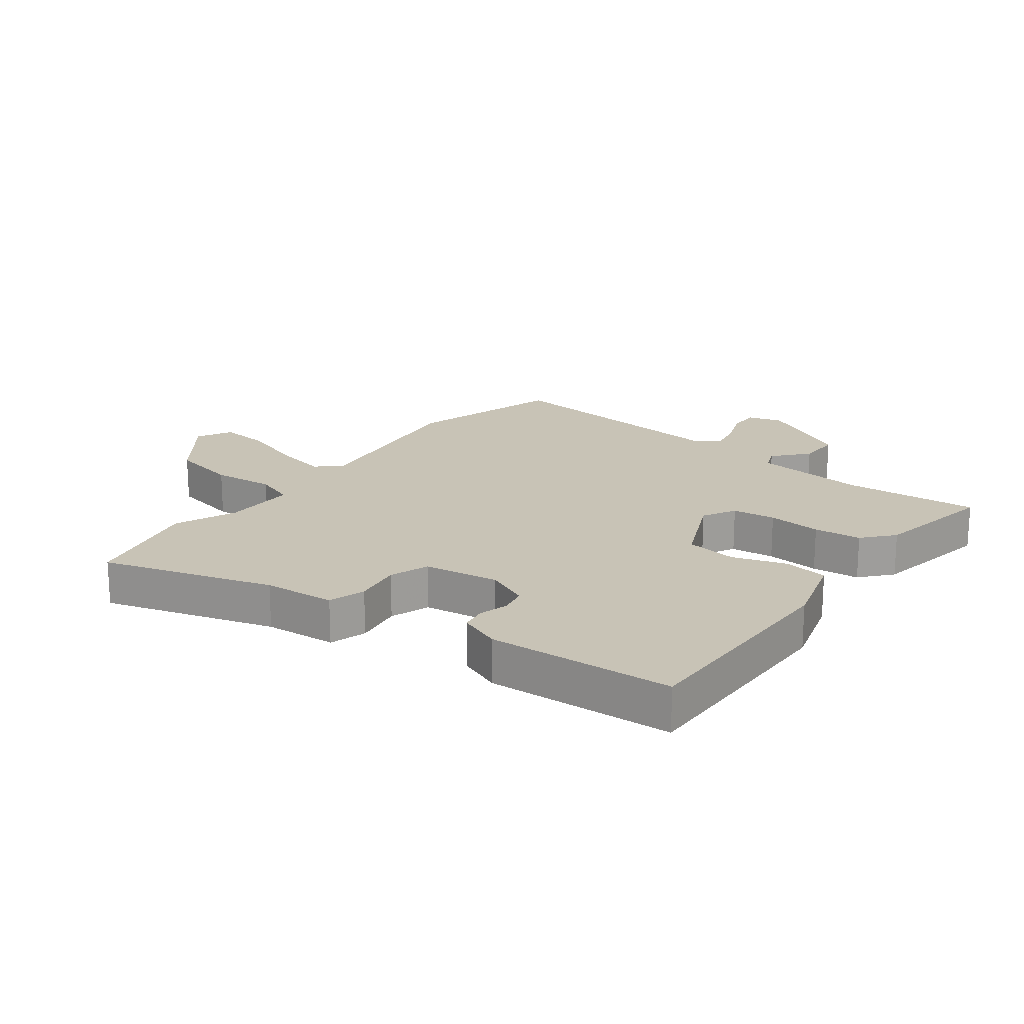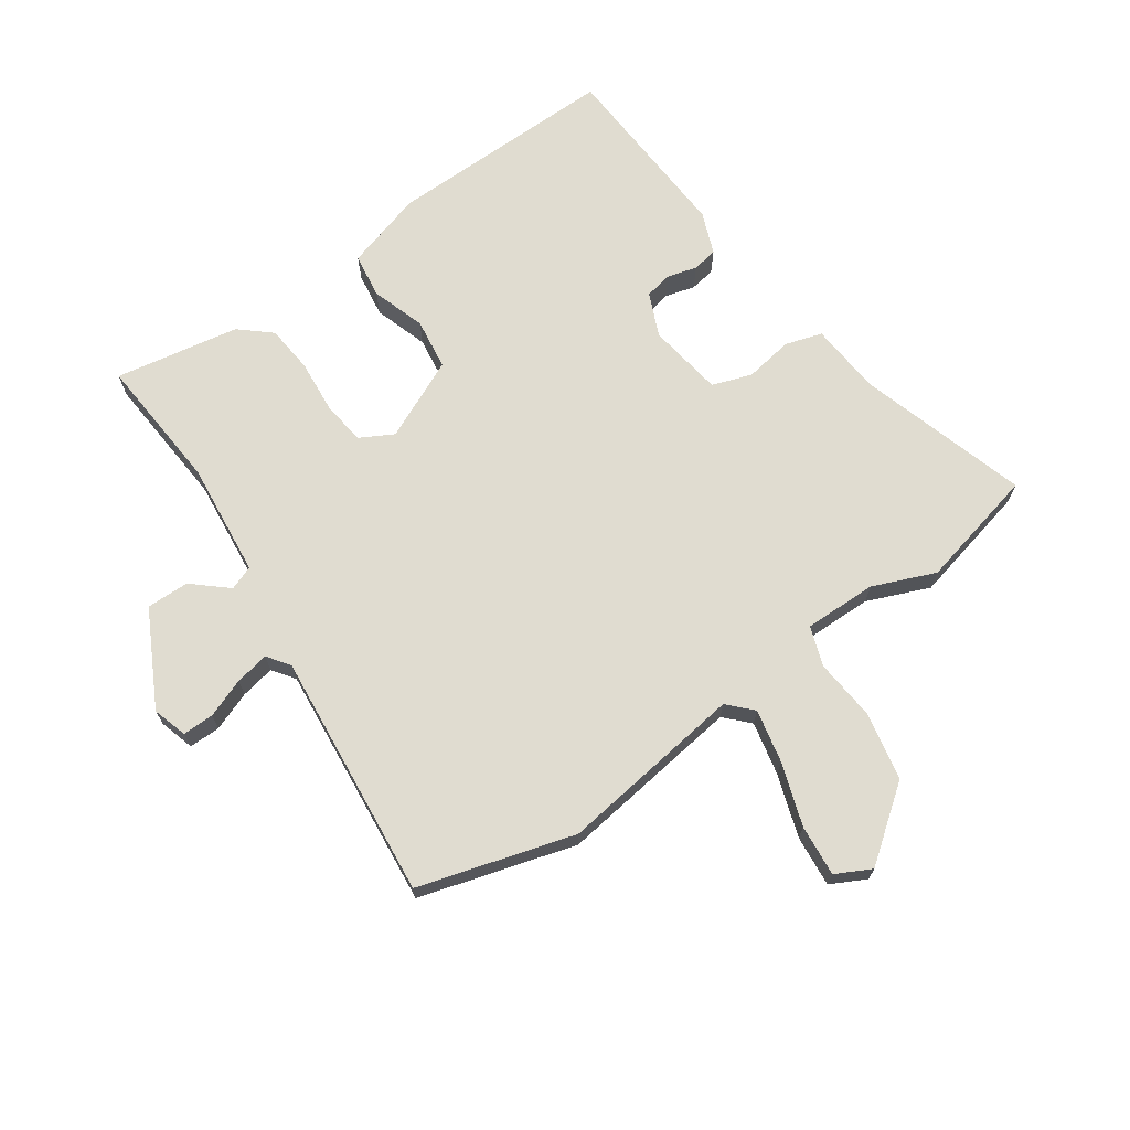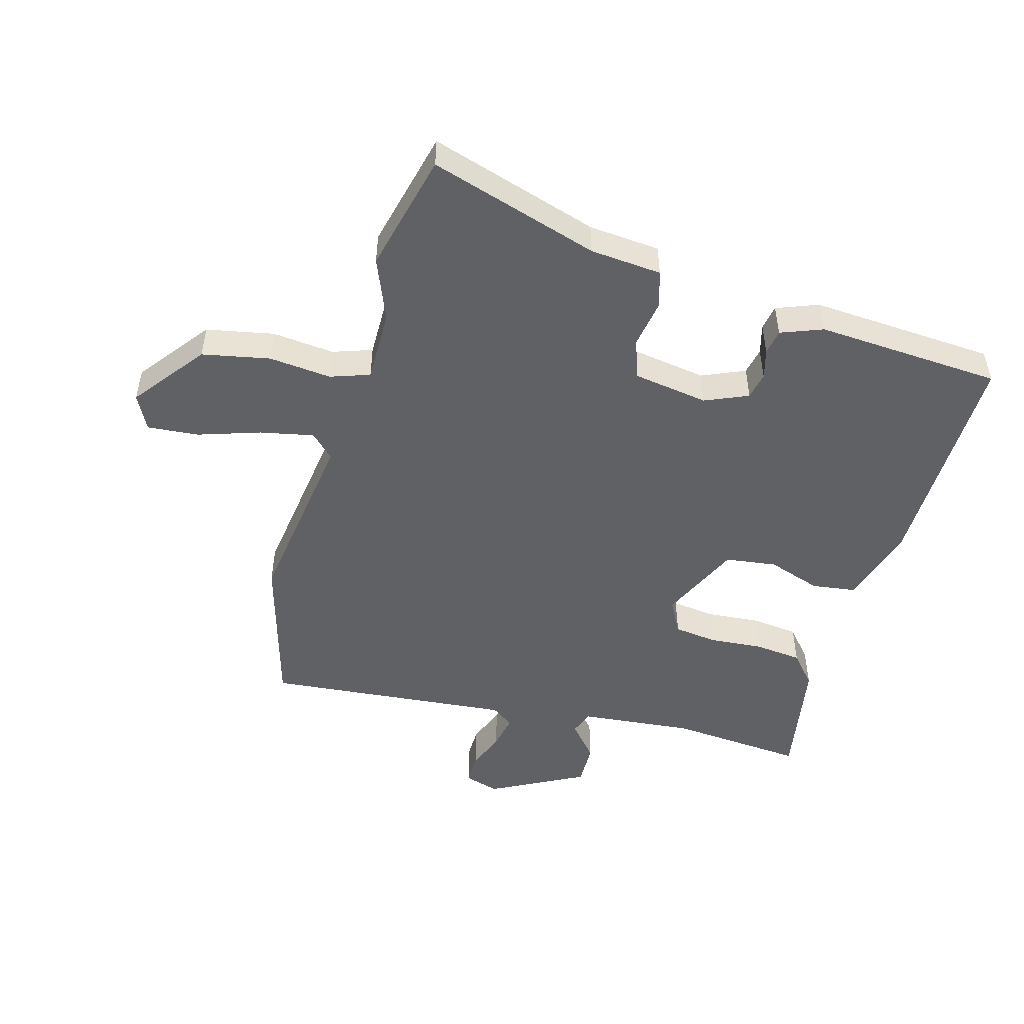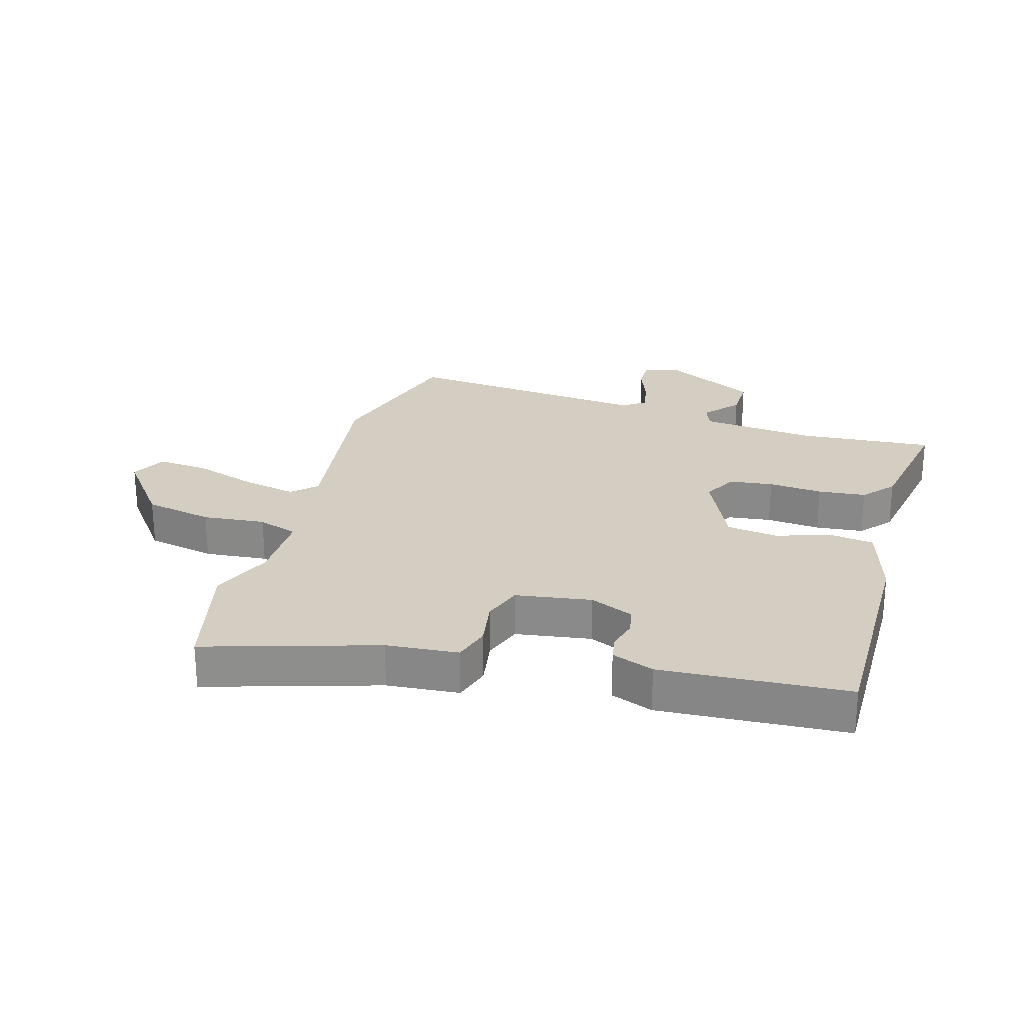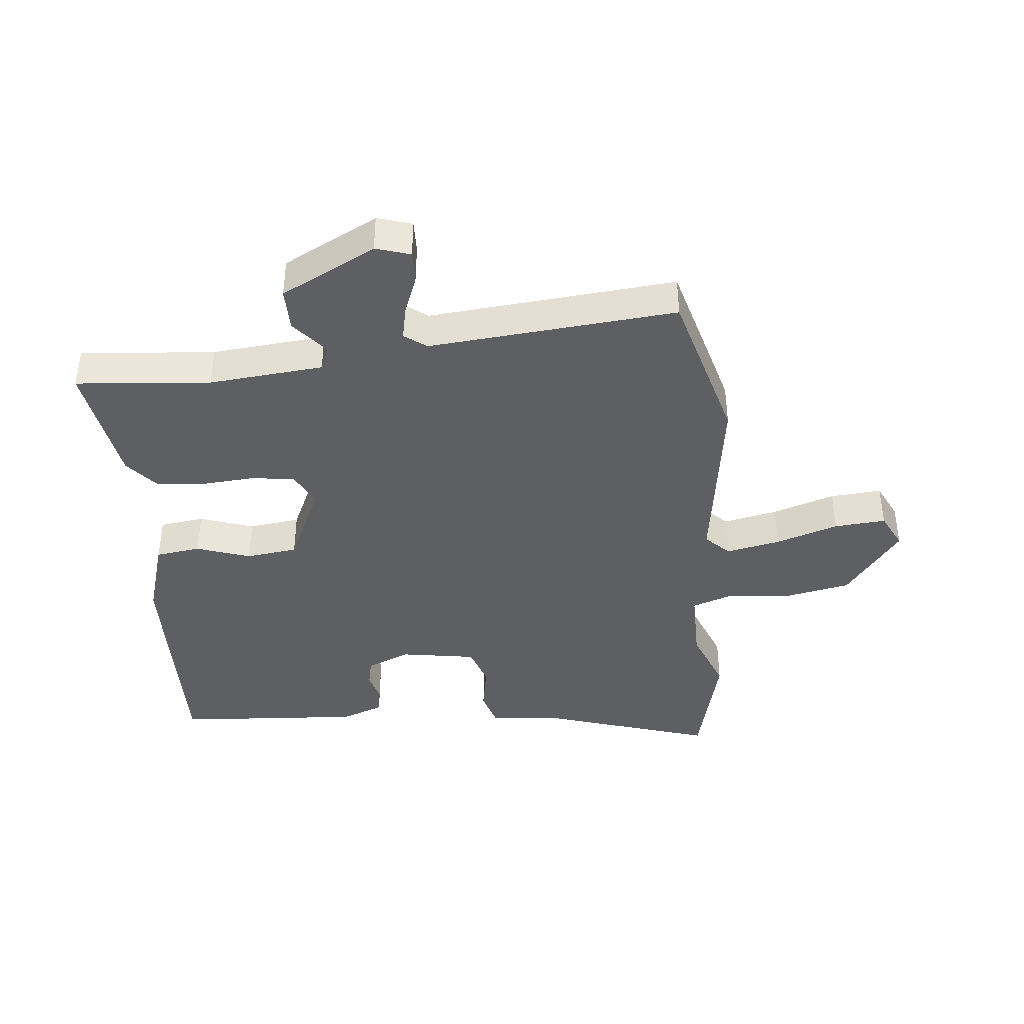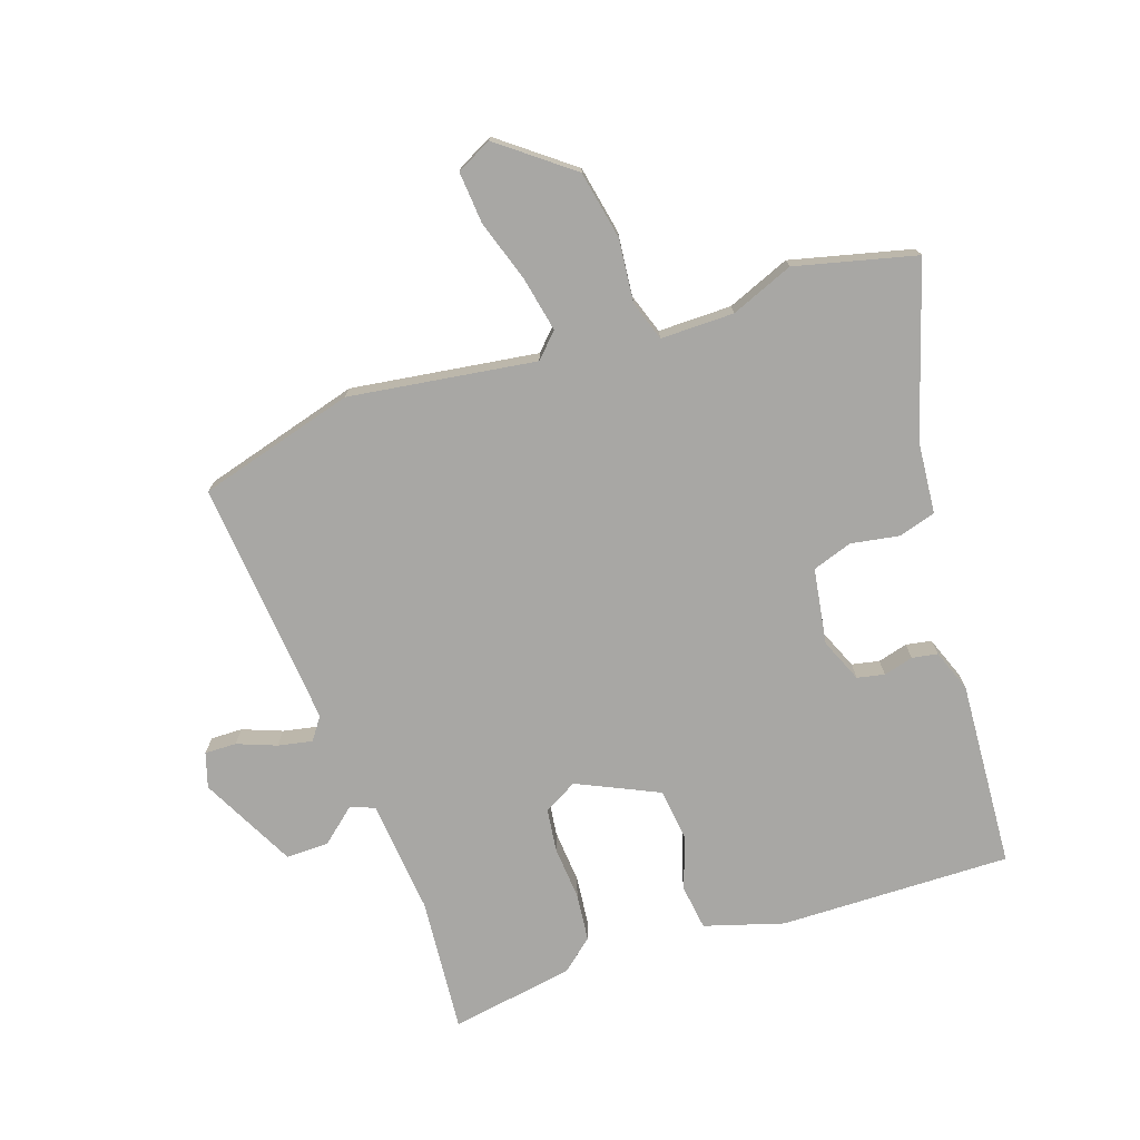
<metadata>
{"format":"obj","ext":"obj","renderer":"f3d","projection":"perspective","resolution":1024,"background":"white","views":[{"elev":19.5,"azim":-52.5,"up":"+Y"},{"elev":69.6,"azim":145.5,"up":"+Y"},{"elev":-49.9,"azim":-105.6,"up":"+Y"},{"elev":25.3,"azim":-73.7,"up":"+Y"},{"elev":-41.1,"azim":95.3,"up":"+Y"},{"elev":-74.6,"azim":-161.4,"up":"+Y"}]}
</metadata>
<code>
v 0.568 0.07 -0.481
v 0.316 0.07 -0.553
v 0.016 0.07 -0.511
v -0.021 0.07 -0.549
v -0.003 0.07 -0.636
v 0.03 0.07 -0.737
v 0.037 0.07 -0.82
v -0.02 0.07 -0.849
v -0.136 0.07 -0.76
v -0.158 0.07 -0.65
v -0.148 0.07 -0.549
v -0.17 0.07 -0.485
v -0.288 0.07 -0.486
v -0.389 0.07 -0.527
v -0.583 0.07 -0.48
v -0.498 0.07 -0.205
v -0.488 0.07 -0.089
v -0.428 0.07 -0.071
v -0.35 0.07 -0.084
v -0.286 0.07 -0.062
v -0.267 0.07 0.06
v -0.297 0.07 0.13
v -0.341 0.07 0.139
v -0.389 0.07 0.126
v -0.43 0.07 0.133
v -0.456 0.07 0.201
v -0.437 0.07 0.502
v -0.064 0.07 0.496
v 0.063 0.07 0.458
v 0.073 0.07 0.386
v 0.044 0.07 0.299
v 0.055 0.07 0.216
v 0.185 0.07 0.156
v 0.239 0.07 0.185
v 0.248 0.07 0.255
v 0.241 0.07 0.342
v 0.249 0.07 0.419
v 0.299 0.07 0.462
v 0.5 0.07 0.497
v 0.482 0.07 0.279
v 0.5 0.07 0.094
v 0.539 0.07 0.079
v 0.595 0.07 0.127
v 0.664 0.07 0.128
v 0.743 0.07 -0.025
v 0.726 0.07 -0.081
v 0.675 0.07 -0.08
v 0.612 0.07 -0.056
v 0.557 0.07 -0.045
v 0.531 0.07 -0.081
v 0.568 0 -0.481
v 0.316 0 -0.553
v 0.016 0 -0.511
v -0.021 0 -0.549
v -0.003 0 -0.636
v 0.03 0 -0.737
v 0.037 0 -0.82
v -0.02 0 -0.849
v -0.136 0 -0.76
v -0.158 0 -0.65
v -0.148 0 -0.549
v -0.17 0 -0.485
v -0.288 0 -0.486
v -0.389 0 -0.527
v -0.583 0 -0.48
v -0.498 0 -0.205
v -0.488 0 -0.089
v -0.428 0 -0.071
v -0.35 0 -0.084
v -0.286 0 -0.062
v -0.267 0 0.06
v -0.297 0 0.13
v -0.341 0 0.139
v -0.389 0 0.126
v -0.43 0 0.133
v -0.456 0 0.201
v -0.437 0 0.502
v -0.064 0 0.496
v 0.063 0 0.458
v 0.073 0 0.386
v 0.044 0 0.299
v 0.055 0 0.216
v 0.185 0 0.156
v 0.239 0 0.185
v 0.248 0 0.255
v 0.241 0 0.342
v 0.249 0 0.419
v 0.299 0 0.462
v 0.5 0 0.497
v 0.482 0 0.279
v 0.5 0 0.094
v 0.539 0 0.079
v 0.595 0 0.127
v 0.664 0 0.128
v 0.743 0 -0.025
v 0.726 0 -0.081
v 0.675 0 -0.08
v 0.612 0 -0.056
v 0.557 0 -0.045
v 0.531 0 -0.081
f 45 46 47 48
f 45 48 49
f 42 43 44 45
f 41 42 45 49
f 37 38 39 40
f 35 36 37 40
f 34 35 40 41
f 33 34 41 49
f 28 29 30 31
f 28 31 32
f 27 28 32
f 26 27 32
f 23 24 25 26
f 22 23 26 32
f 21 22 32 33
f 16 17 18 19
f 16 19 20
f 13 14 15 16
f 12 13 16 20
f 11 12 20 21
f 9 10 11
f 8 9 11
f 5 6 7 8
f 4 5 8 11
f 3 4 11 21
f 50 1 2 3
f 33 49 50
f 3 21 33 50
f 98 97 96 95
f 99 98 95
f 95 94 93 92
f 99 95 92 91
f 90 89 88 87
f 90 87 86 85
f 91 90 85 84
f 99 91 84 83
f 81 80 79 78
f 82 81 78
f 82 78 77
f 82 77 76
f 76 75 74 73
f 82 76 73 72
f 83 82 72 71
f 69 68 67 66
f 70 69 66
f 66 65 64 63
f 70 66 63 62
f 71 70 62 61
f 61 60 59
f 61 59 58
f 58 57 56 55
f 61 58 55 54
f 71 61 54 53
f 53 52 51 100
f 100 99 83
f 100 83 71 53
f 1 51 52 2
f 2 52 53 3
f 3 53 54 4
f 4 54 55 5
f 5 55 56 6
f 6 56 57 7
f 7 57 58 8
f 8 58 59 9
f 9 59 60 10
f 10 60 61 11
f 11 61 62 12
f 12 62 63 13
f 13 63 64 14
f 14 64 65 15
f 15 65 66 16
f 16 66 67 17
f 17 67 68 18
f 18 68 69 19
f 19 69 70 20
f 20 70 71 21
f 21 71 72 22
f 22 72 73 23
f 23 73 74 24
f 24 74 75 25
f 25 75 76 26
f 26 76 77 27
f 27 77 78 28
f 28 78 79 29
f 29 79 80 30
f 30 80 81 31
f 31 81 82 32
f 32 82 83 33
f 33 83 84 34
f 34 84 85 35
f 35 85 86 36
f 36 86 87 37
f 37 87 88 38
f 38 88 89 39
f 39 89 90 40
f 40 90 91 41
f 41 91 92 42
f 42 92 93 43
f 43 93 94 44
f 44 94 95 45
f 45 95 96 46
f 46 96 97 47
f 47 97 98 48
f 48 98 99 49
f 49 99 100 50
f 50 100 51 1

</code>
